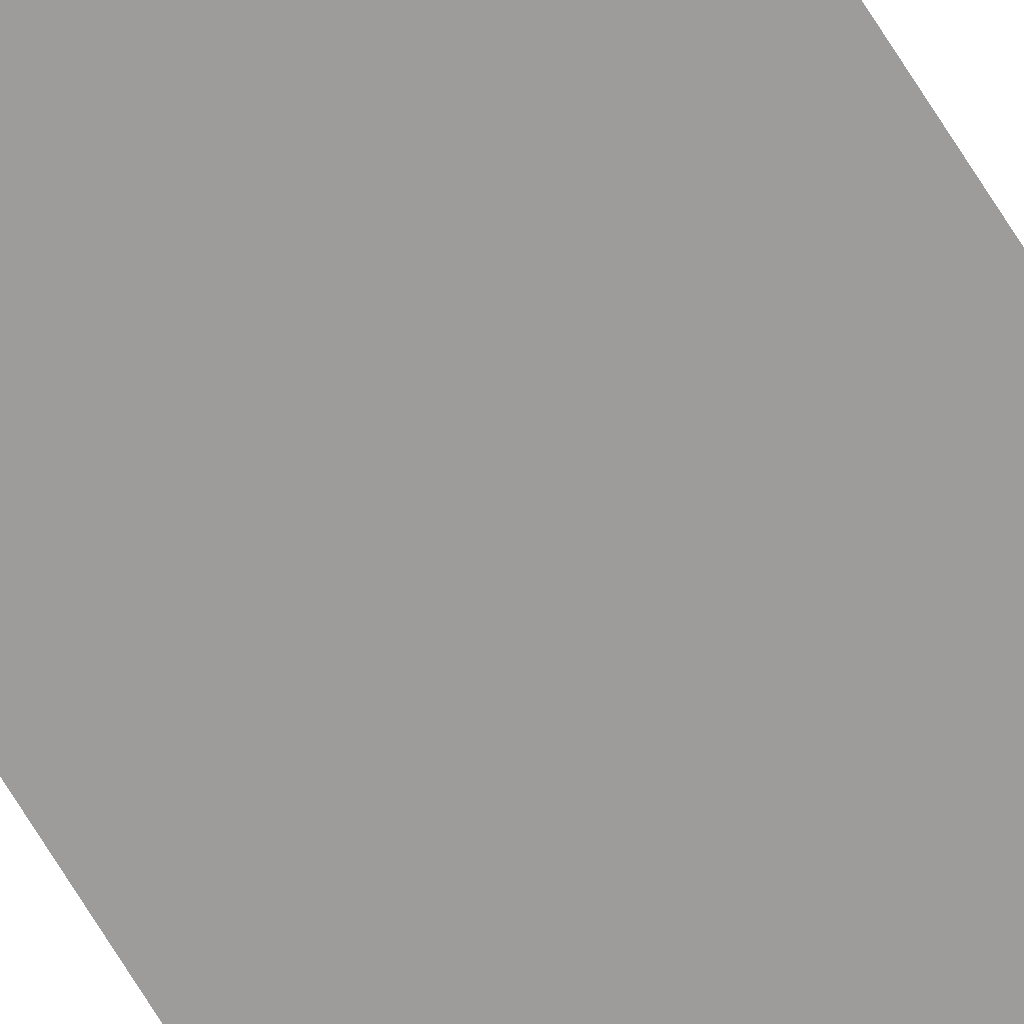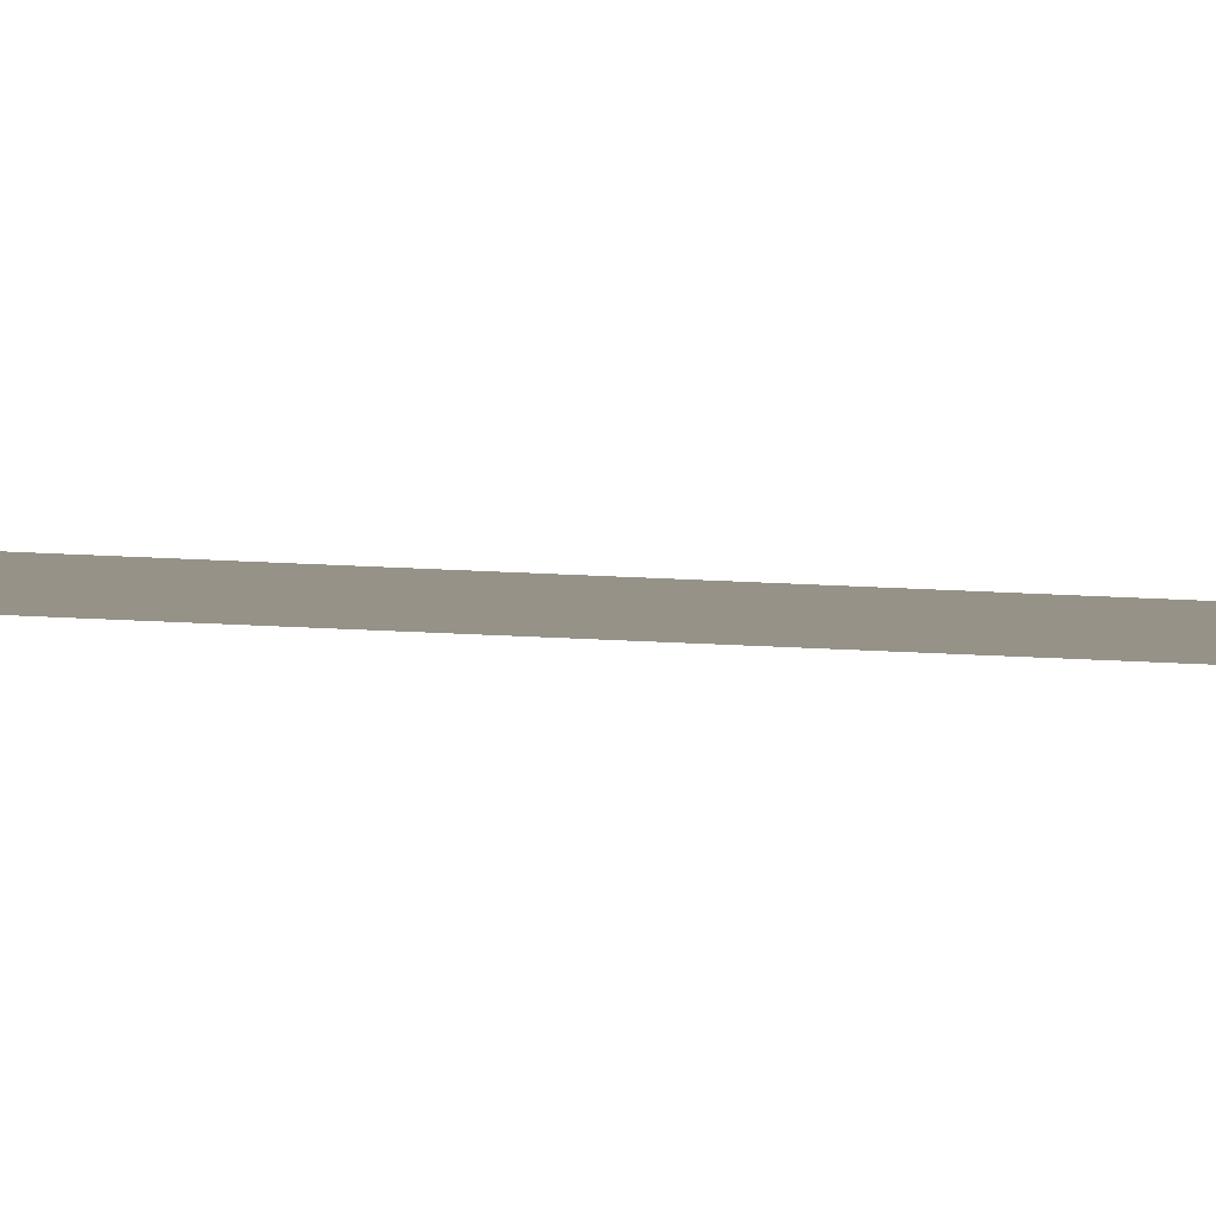
<metadata>
{"format":"obj","ext":"obj","renderer":"f3d","projection":"perspective","resolution":1024,"background":"white","views":[{"elev":-70.3,"azim":-148.3,"up":"+Y"},{"elev":1.2,"azim":152.9,"up":"+Y"}]}
</metadata>
<code>
o Plane.057_Plane.082
v -15.76 1.5 19.43
v -15.71 1.5 19.43
v -15.76 1.5 -20.57
v -15.71 1.5 -20.57
f 2 3 1
f 2 4 3

</code>
